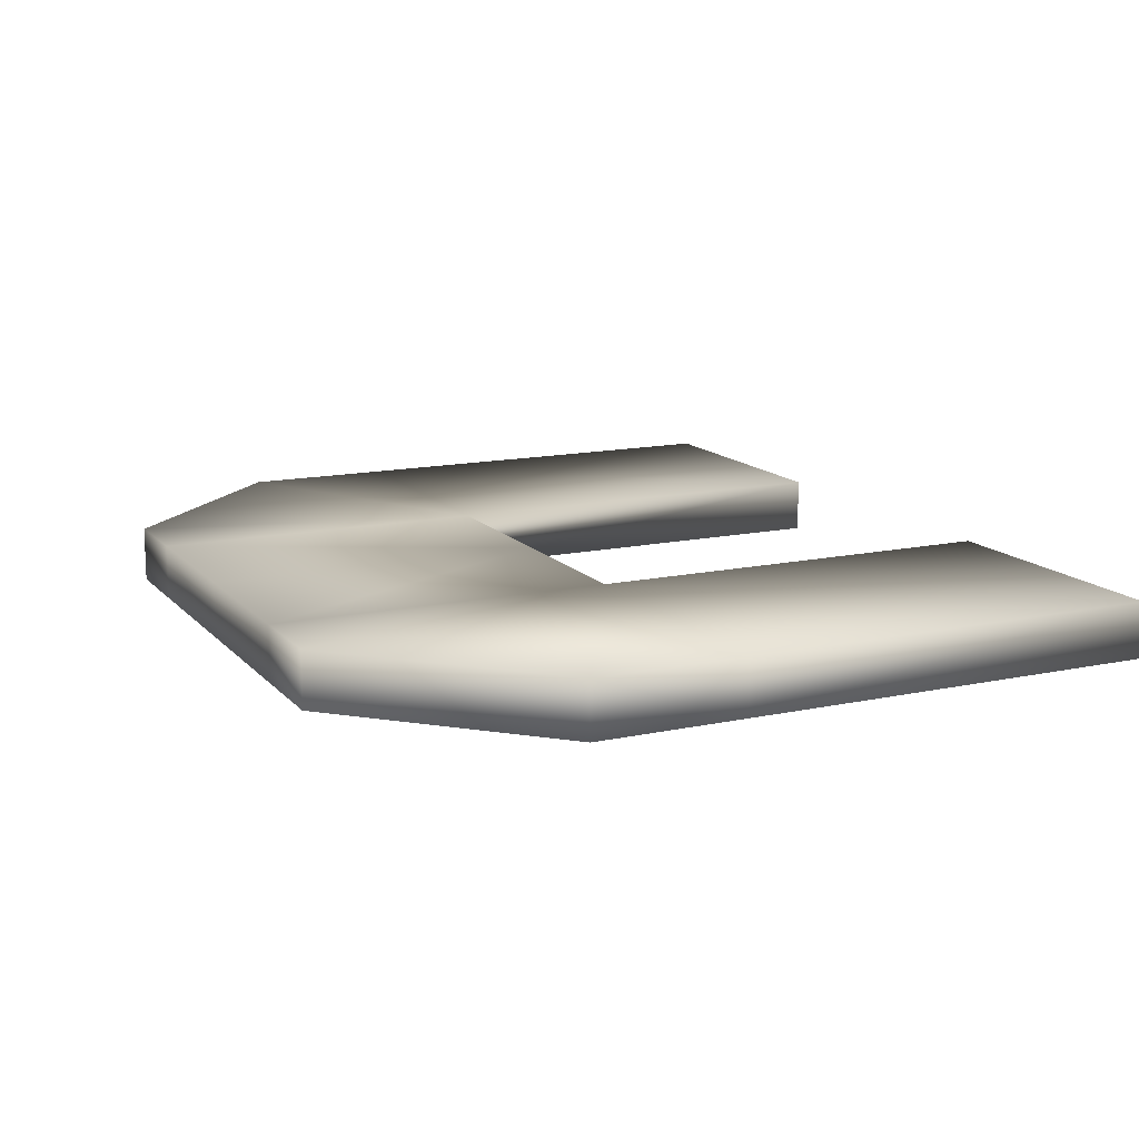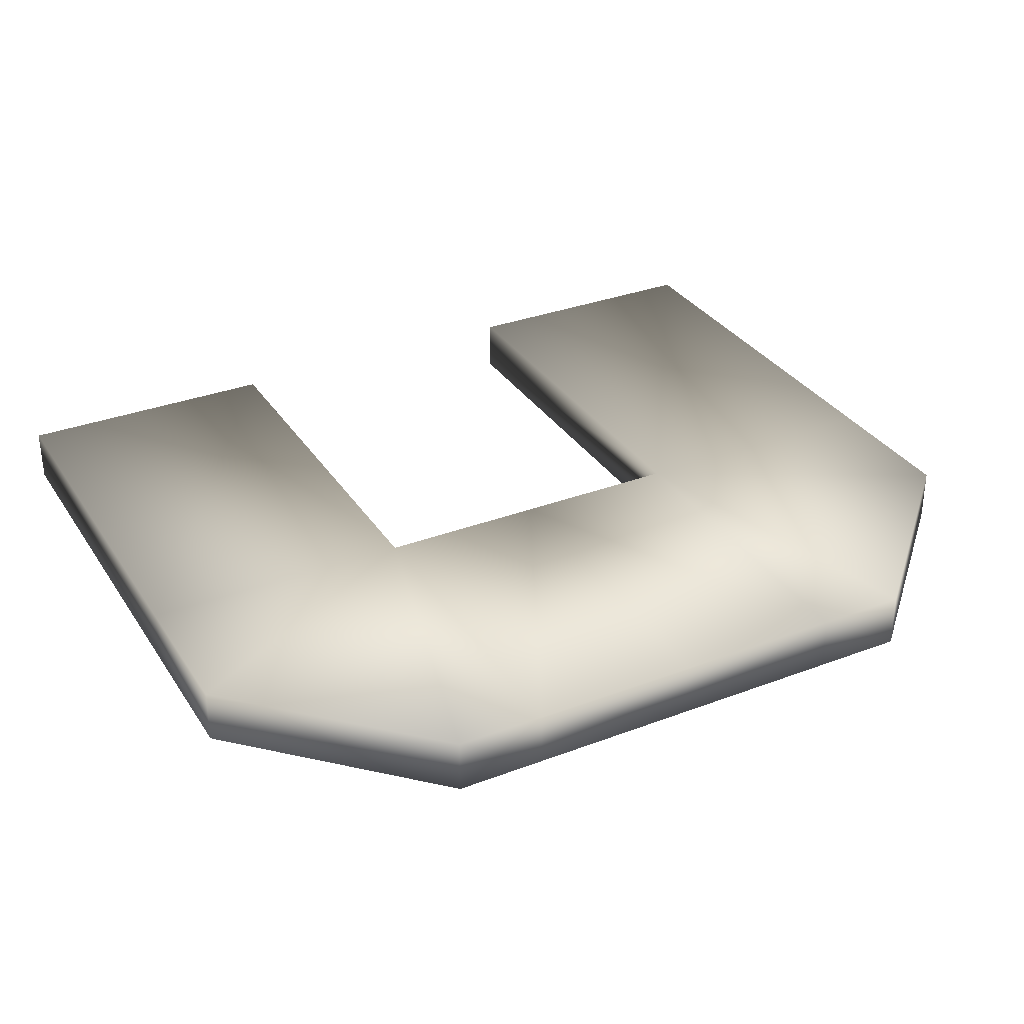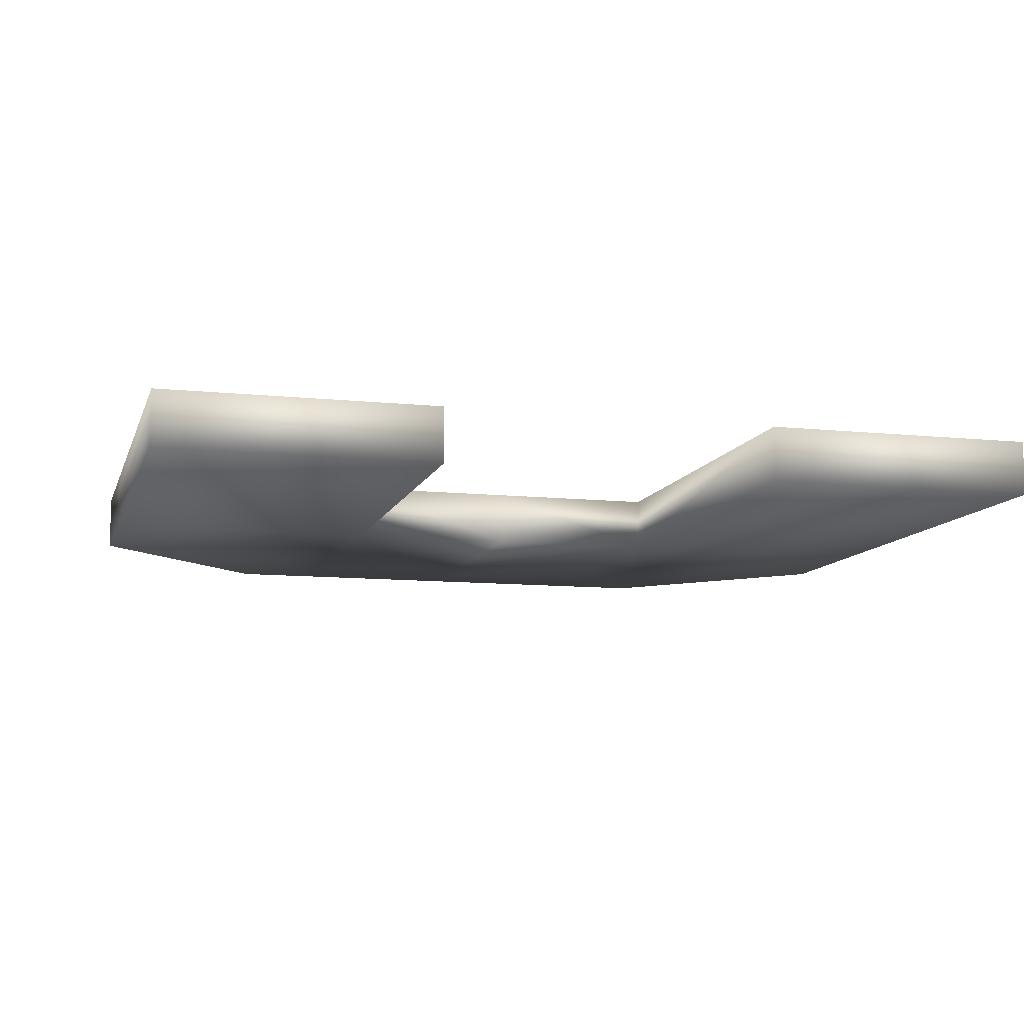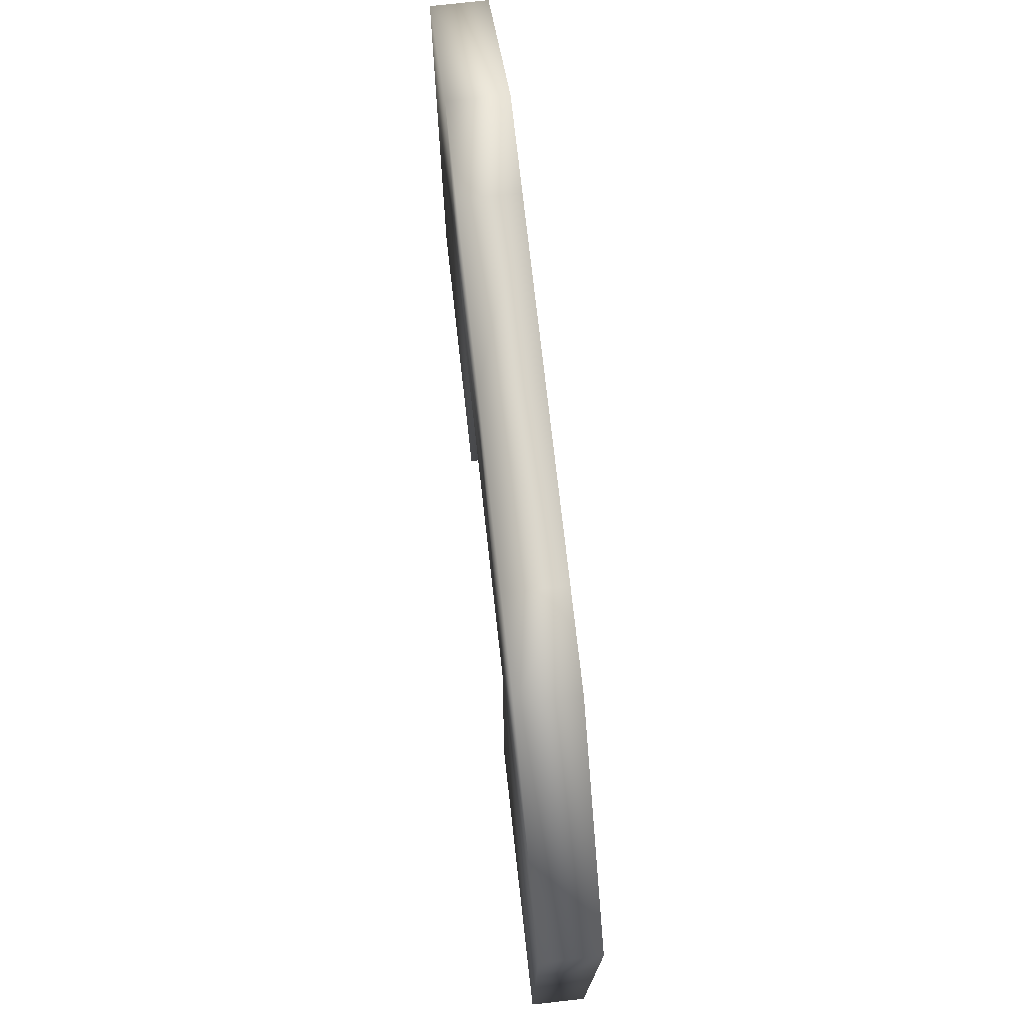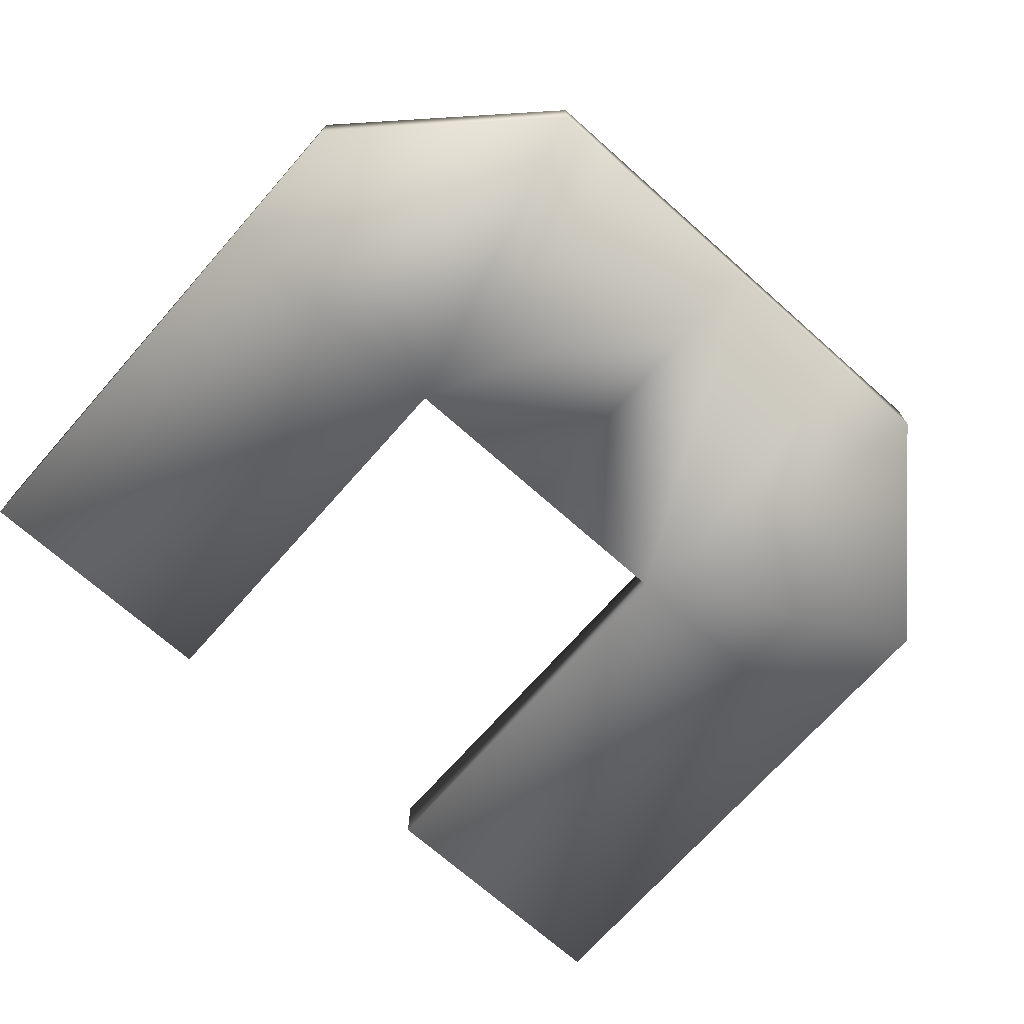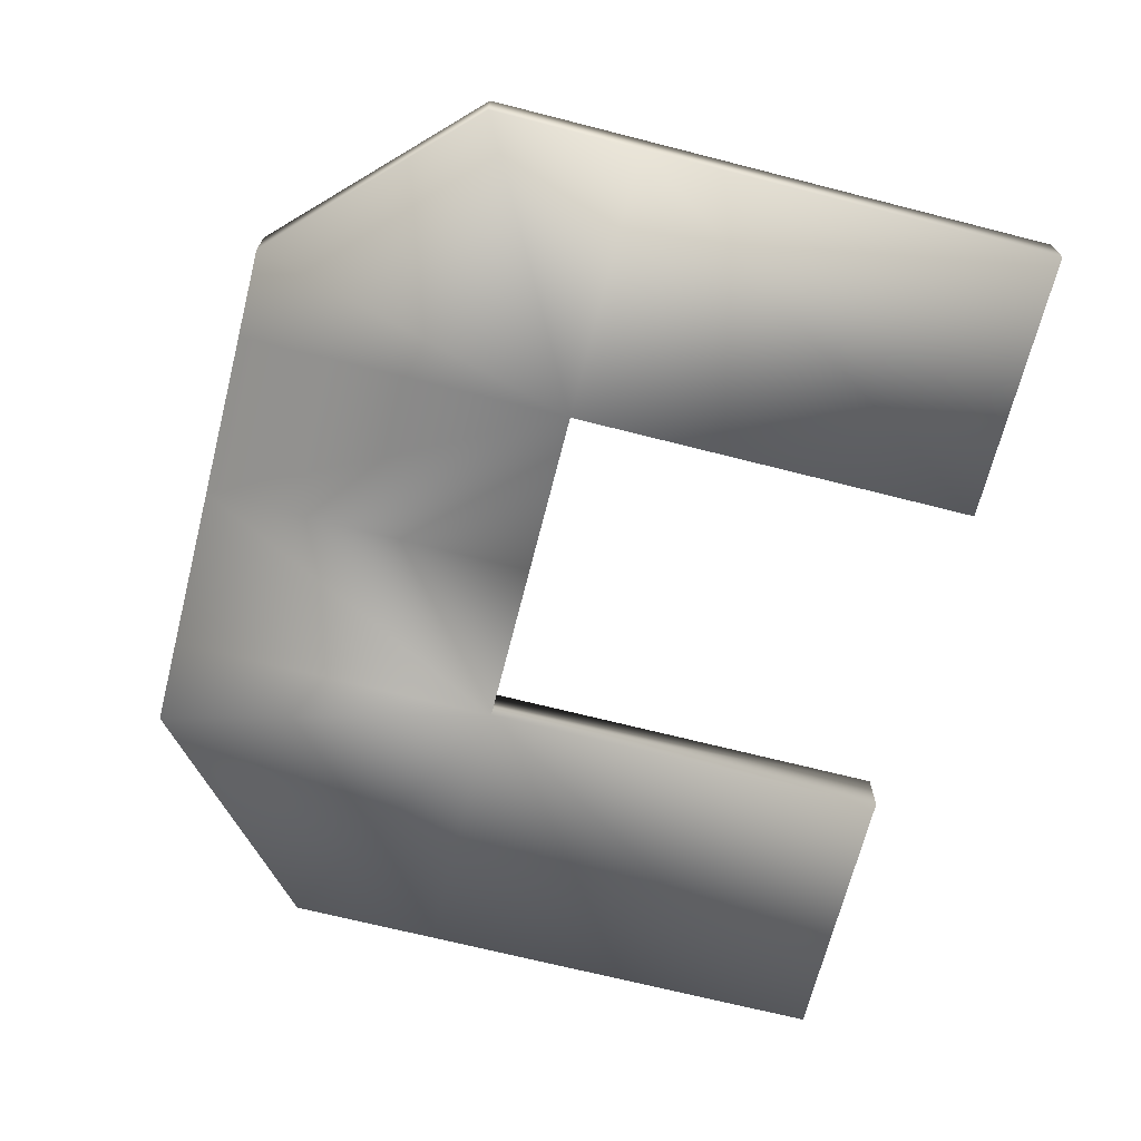
<metadata>
{"format":"obj","ext":"obj","renderer":"f3d","projection":"perspective","resolution":1024,"background":"white","views":[{"elev":13.9,"azim":-115.6,"up":"+Z"},{"elev":32.4,"azim":152.1,"up":"+Z"},{"elev":-10.3,"azim":-15.0,"up":"+Z"},{"elev":74.7,"azim":-96.4,"up":"+Y"},{"elev":-71.3,"azim":138.5,"up":"+Z"},{"elev":-69.1,"azim":-104.3,"up":"+Z"}]}
</metadata>
<code>
o Cube1
v -0.1347 0.4606 -2.82e-17
v -0.1347 0.1444 -8.842e-18
v -0.1347 0.4606 0.05186
v -0.1347 0.1444 0.05186
v 0.02339 0.1444 0.05186
v 0.02339 0.4606 0.05186
v 0.02339 0.1444 -8.842e-18
v 0.02339 0.4606 -2.82e-17
v -0.3934 0.1444 -8.842e-18
v -0.3934 0.1444 0.05186
v -0.3934 -0.2529 0.05186
v -0.3934 -0.2529 1.549e-17
v -0.1347 -0.2529 1.549e-17
v -0.1347 -0.2529 0.05186
v -0.3934 0.2858 -1.75e-17
v -0.2186 0.4606 -2.82e-17
v -0.3934 0.2858 0.05186
v -0.2186 0.4606 0.05186
v 0.1815 0.4606 -2.82e-17
v 0.1815 0.1444 -8.842e-18
v 0.1815 0.4606 0.05186
v 0.1815 0.1444 0.05186
v 0.4402 0.1444 -8.842e-18
v 0.4402 0.1444 0.05186
v 0.4402 -0.2529 0.05186
v 0.4402 -0.2529 1.549e-17
v 0.1815 -0.2529 1.549e-17
v 0.1815 -0.2529 0.05186
v 0.4402 0.2858 -1.75e-17
v 0.2654 0.4606 -2.82e-17
v 0.4402 0.2858 0.05186
v 0.2654 0.4606 0.05186
g Cube1_Cube1_auv
f 1 8 2
f 1 16 3
f 2 7 4
f 2 8 7
f 2 13 9
f 2 16 1
f 3 5 6
f 3 8 1
f 3 16 18
f 3 18 4
f 4 5 3
f 4 7 5
f 4 13 2
f 4 17 10
f 5 21 6
f 6 8 3
f 6 21 8
f 7 20 5
f 8 20 7
f 9 11 10
f 9 17 15
f 10 11 4
f 10 17 9
f 11 9 12
f 12 9 13
f 12 13 11
f 13 4 14
f 14 4 11
f 14 11 13
f 15 2 9
f 16 2 15
f 16 17 18
f 17 4 18
f 17 16 15
f 19 8 21
f 19 30 20
f 19 32 30
f 20 8 19
f 20 28 22
f 21 5 22
f 21 32 19
f 22 5 20
f 22 28 24
f 22 32 21
f 23 20 29
f 23 26 20
f 24 26 23
f 24 28 25
f 24 29 31
f 24 31 22
f 25 28 26
f 26 24 25
f 26 28 27
f 27 20 26
f 28 20 27
f 29 20 30
f 29 24 23
f 29 32 31
f 32 22 31
f 32 29 30

</code>
